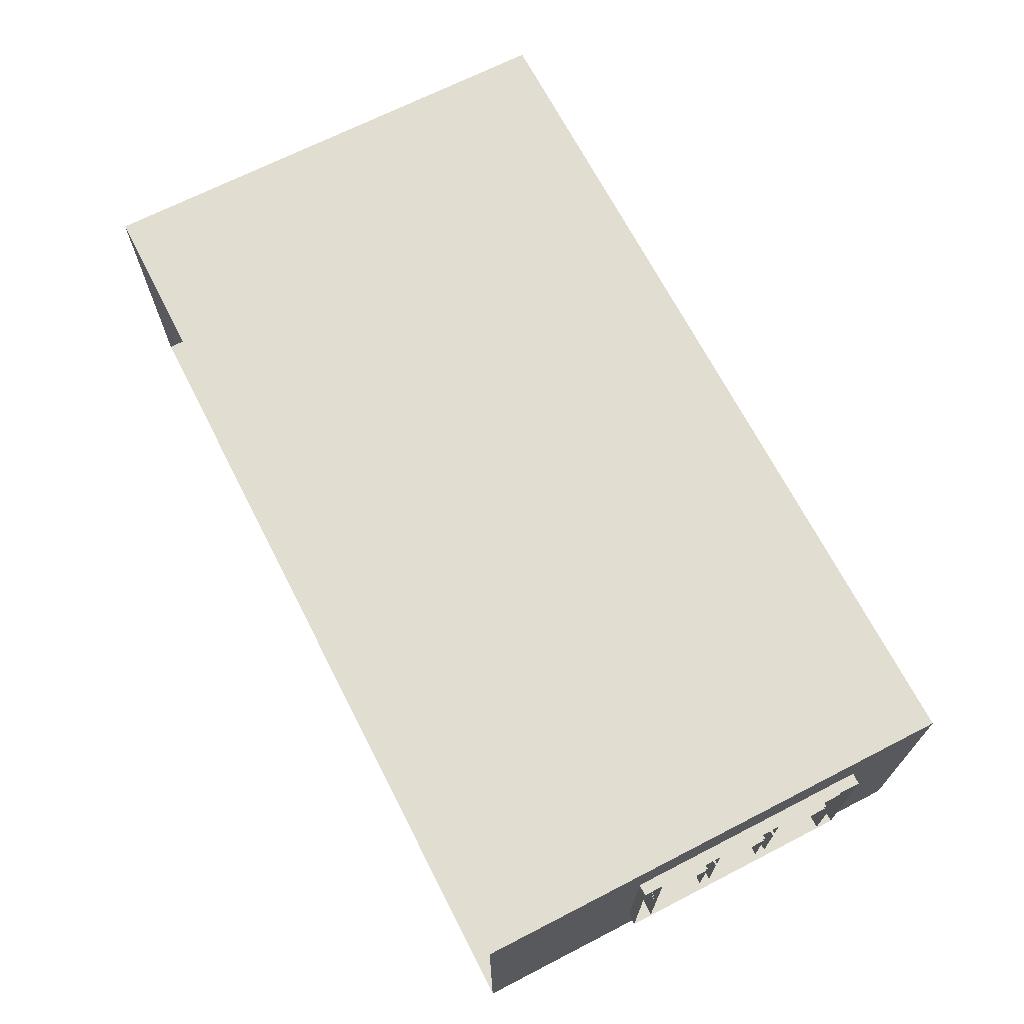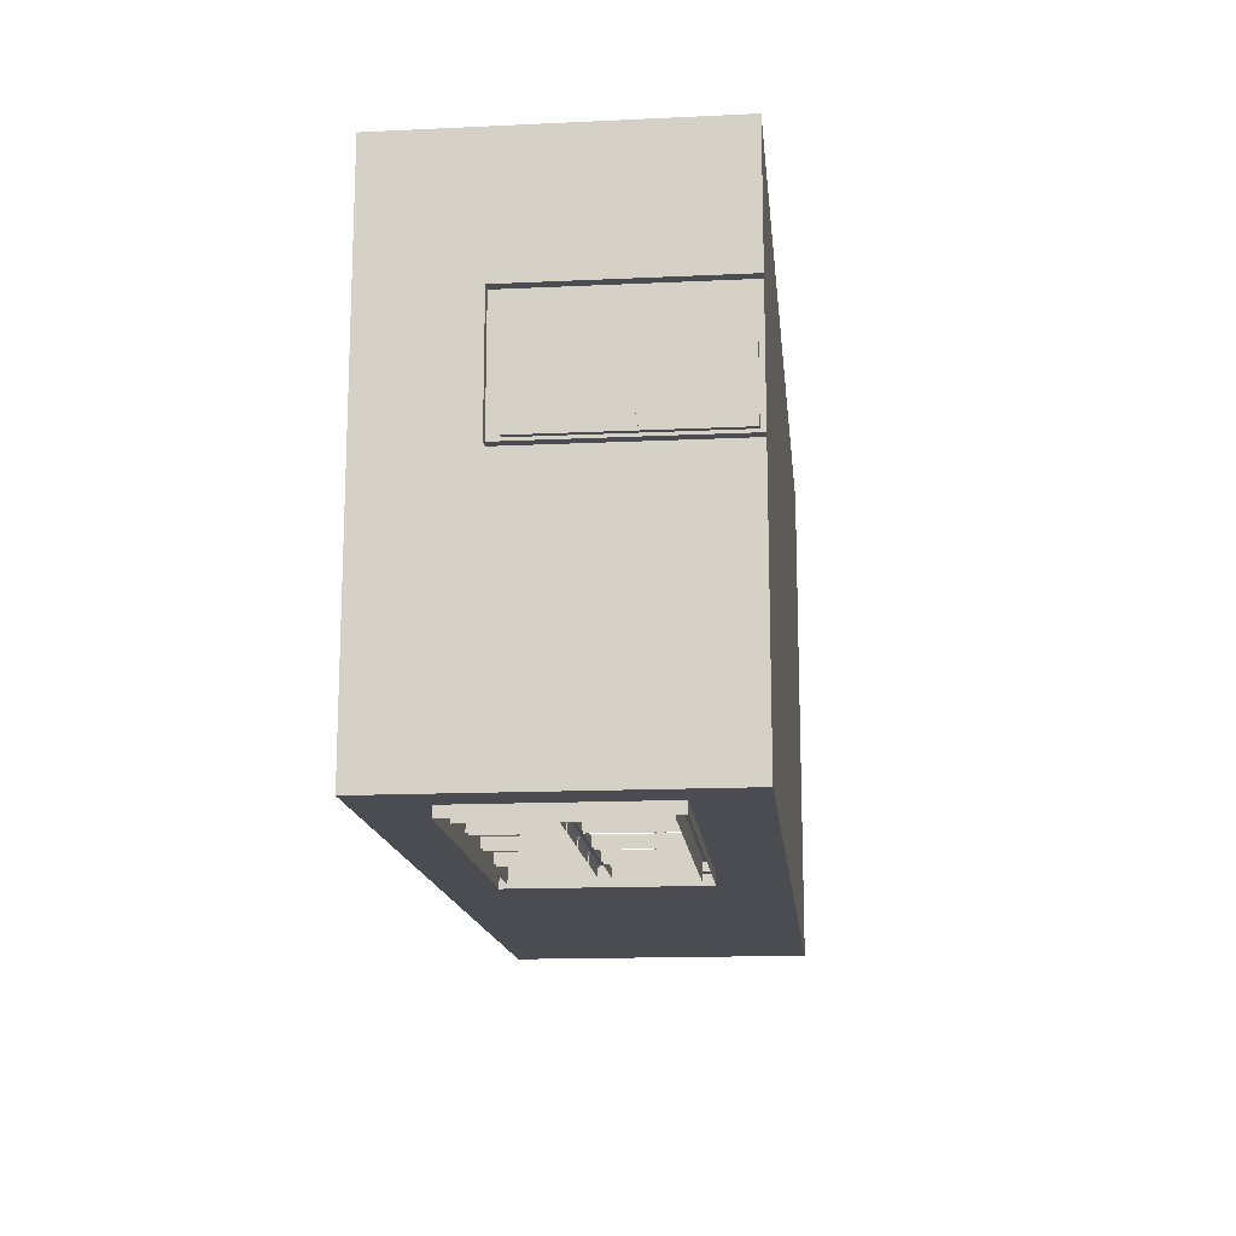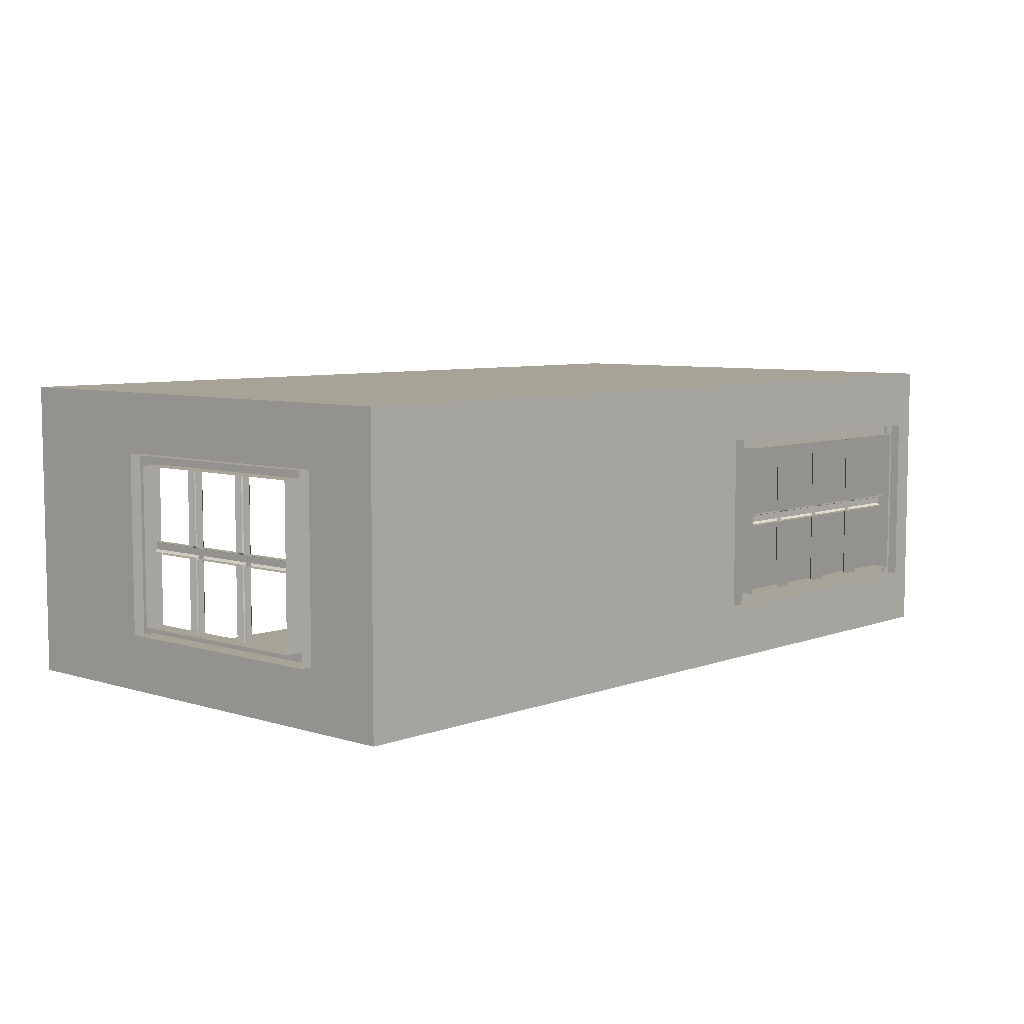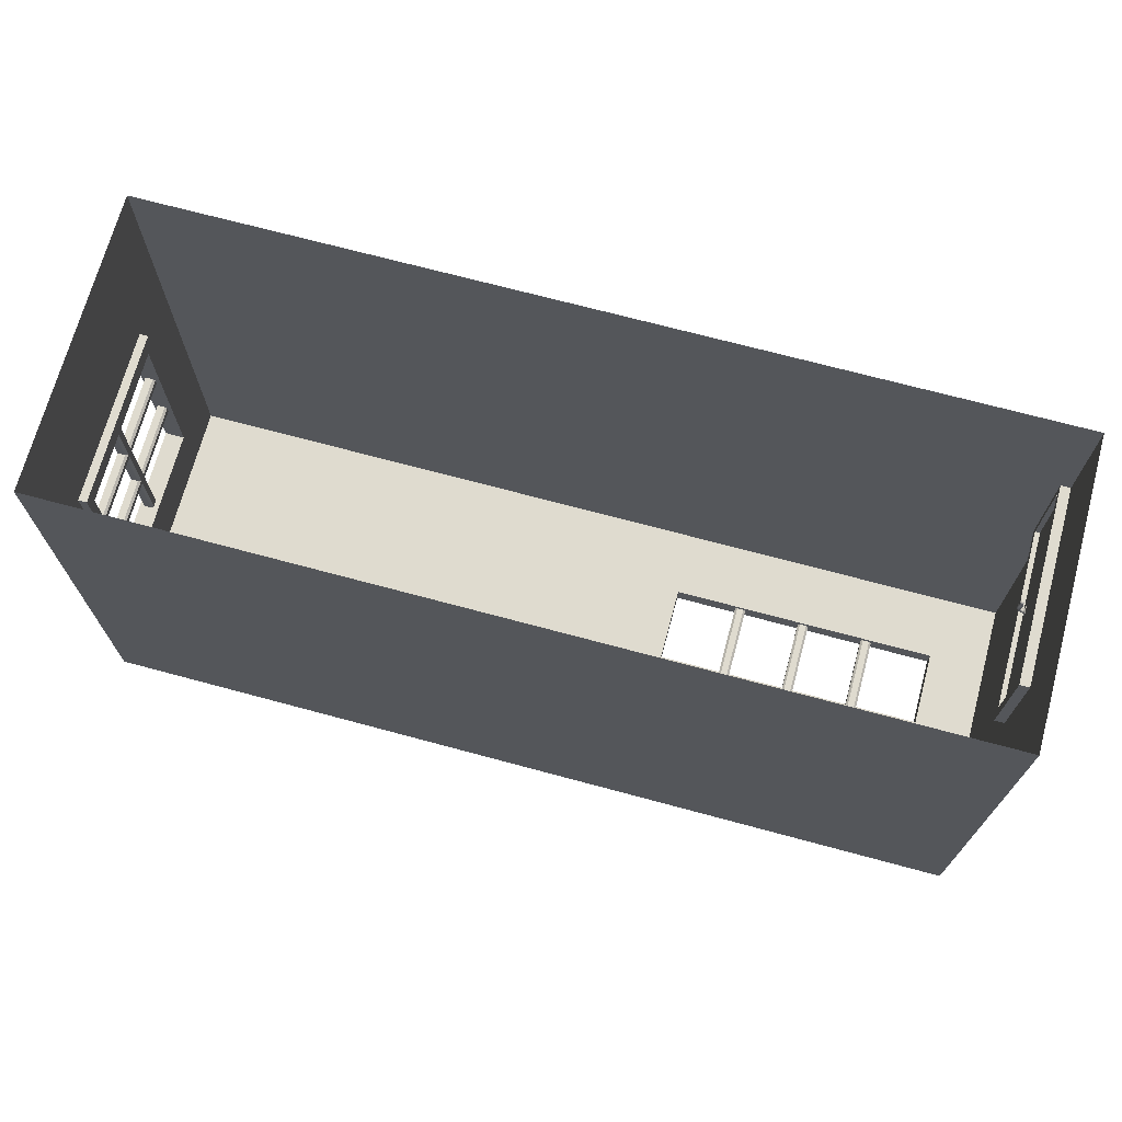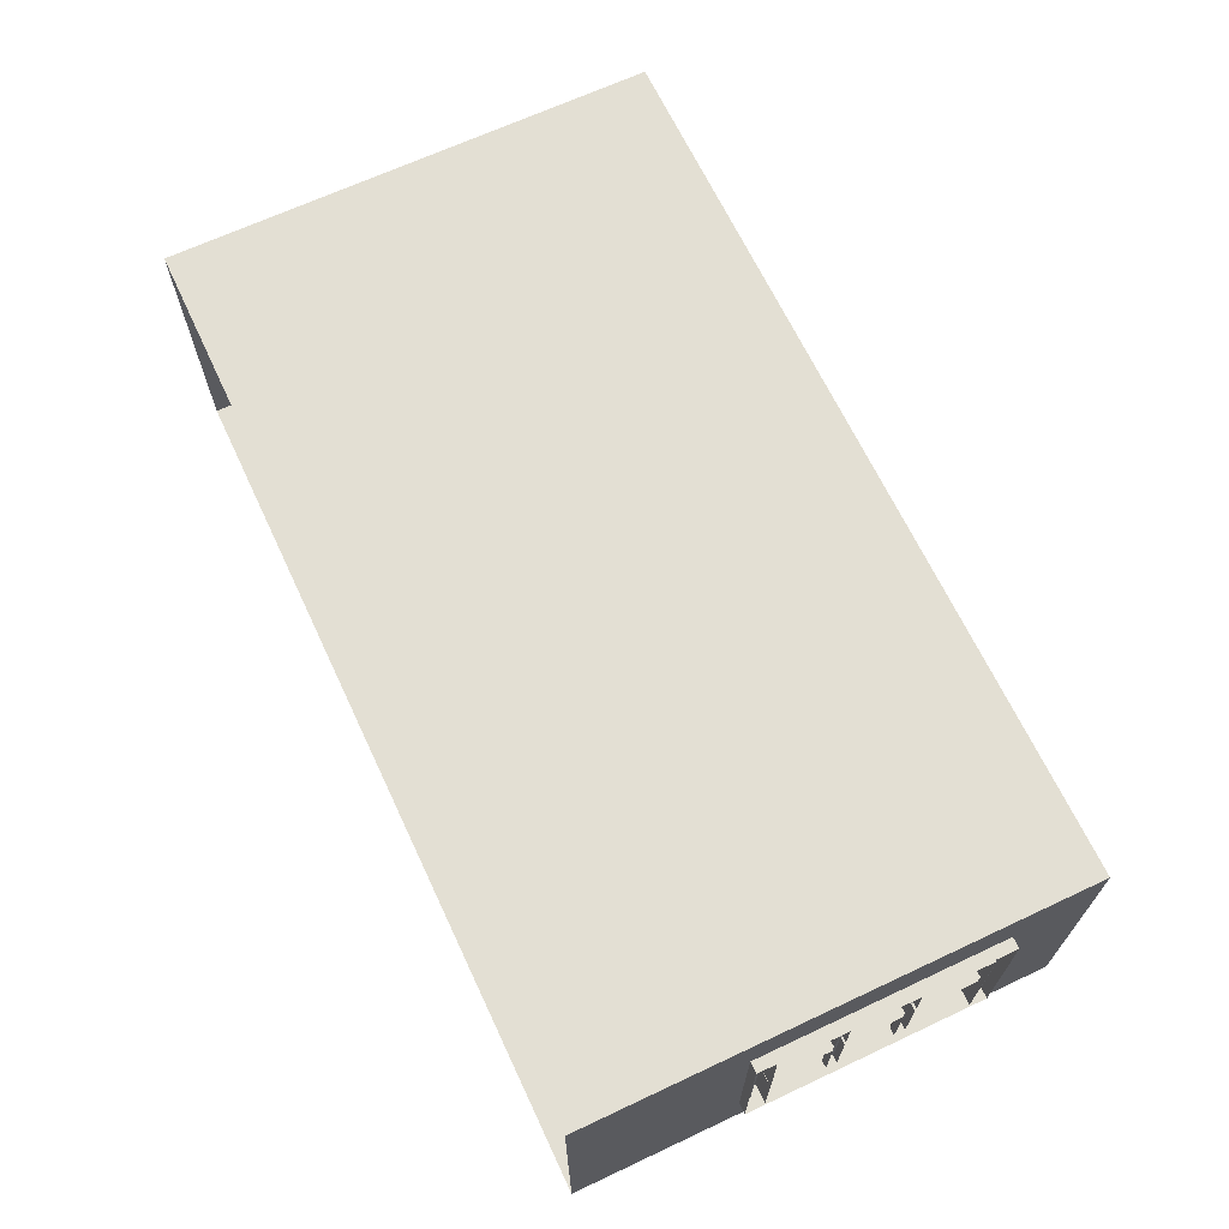
<metadata>
{"format":"obj","ext":"obj","renderer":"f3d","projection":"perspective","resolution":1024,"background":"white","views":[{"elev":68.5,"azim":62.8,"up":"+Y"},{"elev":-15.3,"azim":-84.3,"up":"+Z"},{"elev":6.7,"azim":132.4,"up":"+Y"},{"elev":70.3,"azim":-164.9,"up":"+Z"},{"elev":66.9,"azim":64.8,"up":"+Y"}]}
</metadata>
<code>
o Ikkunat_Cube.003
v 4.414 0.6 -3.686
v 4.414 2.4 -3.686
v 4.614 0.6 -3.686
v 4.614 2.4 -3.686
v 4.414 0.6 -1.186
v 4.414 2.4 -1.186
v 4.614 0.6 -1.186
v 4.614 2.4 -1.186
v 4.414 0.7 -3.486
v 4.414 2.3 -3.486
v 4.414 2.3 -1.386
v 4.414 0.7 -1.386
v 4.614 0.7 -3.486
v 4.614 2.3 -3.486
v 4.614 2.3 -1.386
v 4.614 0.7 -1.386
v 4.567 1.443 -3.483
v 4.567 1.557 -3.483
v 4.567 1.557 -1.383
v 4.567 1.443 -1.383
v 4.567 1.557 -2.727
v 4.567 1.557 -2.84
v 4.567 1.443 -2.84
v 4.567 1.443 -2.727
v 4.567 1.557 -2.14
v 4.567 1.443 -2.14
v 4.567 1.443 -2.027
v 4.567 1.557 -2.027
v 4.567 0.7 -2.027
v 4.567 0.7 -2.14
v 4.567 0.7 -2.727
v 4.567 0.7 -2.84
v 4.567 2.3 -2.84
v 4.567 2.3 -2.727
v 4.567 2.3 -2.14
v 4.567 2.3 -2.027
v 4.467 1.467 -1.383
v 4.49 1.443 -1.383
v 4.49 1.443 -3.483
v 4.467 1.467 -3.483
v 4.467 1.533 -3.483
v 4.49 1.557 -3.483
v 4.49 1.443 -2.027
v 4.467 1.467 -2.05
v 4.467 1.467 -2.117
v 4.49 1.443 -2.14
v 4.49 1.557 -2.14
v 4.467 1.533 -2.117
v 4.49 1.557 -2.027
v 4.467 1.533 -2.05
v 4.49 1.557 -2.727
v 4.467 1.533 -2.75
v 4.467 1.467 -2.75
v 4.467 1.467 -2.817
v 4.49 1.443 -2.84
v 4.467 1.533 -2.817
v 4.49 1.557 -2.84
v 4.49 1.443 -2.727
v 4.49 1.557 -1.383
v 4.467 1.533 -1.383
v 4.467 0.7 -2.817
v 4.49 0.7 -2.84
v 4.49 0.7 -2.727
v 4.467 0.7 -2.75
v 4.467 0.7 -2.117
v 4.49 0.7 -2.14
v 4.49 0.7 -2.027
v 4.467 0.7 -2.05
v 4.467 2.3 -2.05
v 4.49 2.3 -2.027
v 4.49 2.3 -2.14
v 4.467 2.3 -2.117
v 4.467 2.3 -2.75
v 4.49 2.3 -2.727
v 4.49 2.3 -2.84
v 4.467 2.3 -2.817
v -4.1 0.6 -4.4
v -4.1 2.4 -4.4
v -4.1 0.6 -4.6
v -4.1 2.4 -4.6
v -0.9 0.6 -4.4
v -0.9 2.4 -4.4
v -0.9 0.6 -4.6
v -0.9 2.4 -4.6
v -3.9 0.7 -4.4
v -3.9 2.3 -4.4
v -1.1 2.3 -4.4
v -1.1 0.7 -4.4
v -3.9 0.7 -4.6
v -3.9 2.3 -4.6
v -1.1 2.3 -4.6
v -1.1 0.7 -4.6
v -3.9 1.443 -4.55
v -3.9 1.557 -4.55
v -1.1 1.557 -4.55
v -1.1 1.443 -4.55
v -3.143 1.557 -4.55
v -3.257 1.557 -4.55
v -3.257 1.443 -4.55
v -3.143 1.443 -4.55
v -2.443 1.557 -4.55
v -2.557 1.557 -4.55
v -2.557 1.443 -4.55
v -2.443 1.443 -4.55
v -1.857 1.557 -4.55
v -1.857 1.443 -4.55
v -1.743 1.443 -4.55
v -1.743 1.557 -4.55
v -1.743 0.7 -4.55
v -1.857 0.7 -4.55
v -2.443 0.7 -4.55
v -2.557 0.7 -4.55
v -3.143 0.7 -4.55
v -3.257 0.7 -4.55
v -3.257 2.3 -4.55
v -3.143 2.3 -4.55
v -2.557 2.3 -4.55
v -2.443 2.3 -4.55
v -1.857 2.3 -4.55
v -1.743 2.3 -4.55
v -1.1 1.467 -4.45
v -1.1 1.443 -4.473
v -3.9 1.443 -4.473
v -3.9 1.467 -4.45
v -3.9 1.533 -4.45
v -3.9 1.557 -4.473
v -1.743 1.443 -4.473
v -1.767 1.467 -4.45
v -1.833 1.467 -4.45
v -1.857 1.443 -4.473
v -1.857 1.557 -4.473
v -1.833 1.533 -4.45
v -1.743 1.557 -4.473
v -1.767 1.533 -4.45
v -2.533 1.467 -4.45
v -2.557 1.443 -4.473
v -2.533 1.533 -4.45
v -2.557 1.557 -4.473
v -2.443 1.557 -4.473
v -2.467 1.533 -4.45
v -2.443 1.443 -4.473
v -2.467 1.467 -4.45
v -3.233 1.467 -4.45
v -3.257 1.443 -4.473
v -3.233 1.533 -4.45
v -3.257 1.557 -4.473
v -3.143 1.557 -4.473
v -3.167 1.533 -4.45
v -3.143 1.443 -4.473
v -3.167 1.467 -4.45
v -1.1 1.557 -4.473
v -1.1 1.533 -4.45
v -3.233 0.7 -4.45
v -3.257 0.7 -4.473
v -3.143 0.7 -4.473
v -3.167 0.7 -4.45
v -2.533 0.7 -4.45
v -2.557 0.7 -4.473
v -2.443 0.7 -4.473
v -2.467 0.7 -4.45
v -1.833 0.7 -4.45
v -1.857 0.7 -4.473
v -1.743 0.7 -4.473
v -1.767 0.7 -4.45
v -1.767 2.3 -4.45
v -1.743 2.3 -4.473
v -1.857 2.3 -4.473
v -1.833 2.3 -4.45
v -2.467 2.3 -4.45
v -2.443 2.3 -4.473
v -2.557 2.3 -4.473
v -2.533 2.3 -4.45
v -3.167 2.3 -4.45
v -3.143 2.3 -4.473
v -3.257 2.3 -4.473
v -3.233 2.3 -4.45
g Ikkunat_Cube.003_None
f 4 1 2
f 6 7 8
f 1 10 2
f 3 5 1
f 8 2 6
f 12 13 9
f 5 9 1
f 2 11 6
f 6 12 5
f 11 16 12
f 10 15 11
f 9 14 10
f 56 53 52
f 41 54 56
f 23 39 17
f 30 46 26
f 44 65 68
f 32 55 23
f 24 46 58
f 25 51 47
f 22 75 33
f 69 48 50
f 36 49 28
f 50 37 60
f 24 63 31
f 73 56 52
f 28 59 19
f 34 51 21
f 53 61 64
f 52 45 48
f 45 50 48
f 27 67 29
f 25 71 35
f 18 57 22
f 55 61 54
f 47 72 71
f 46 65 45
f 43 68 67
f 58 64 63
f 43 37 44
f 49 60 59
f 57 41 56
f 46 53 58
f 51 48 47
f 55 40 39
f 49 69 50
f 51 73 52
f 57 76 75
f 20 43 27
f 80 77 78
f 82 83 84
f 77 86 78
f 79 81 77
f 84 78 82
f 88 89 85
f 81 85 77
f 78 87 82
f 82 88 81
f 87 92 88
f 86 91 87
f 85 90 86
f 103 149 100
f 145 150 148
f 125 143 145
f 99 123 93
f 112 136 103
f 110 130 106
f 128 161 164
f 148 135 137
f 114 144 99
f 106 141 104
f 101 131 105
f 102 171 117
f 98 175 115
f 165 132 134
f 120 133 108
f 104 159 111
f 134 121 152
f 97 138 102
f 100 155 113
f 173 145 148
f 108 151 95
f 116 147 97
f 150 153 156
f 140 129 132
f 169 137 140
f 118 139 101
f 137 142 140
f 129 134 132
f 107 163 109
f 105 167 119
f 142 157 160
f 94 146 98
f 144 153 143
f 136 157 135
f 131 168 167
f 130 161 129
f 127 164 163
f 141 160 159
f 149 156 155
f 127 121 128
f 133 152 151
f 146 125 145
f 136 150 149
f 130 142 141
f 139 132 131
f 147 137 138
f 144 124 123
f 133 165 134
f 139 169 140
f 138 172 171
f 147 173 148
f 146 176 175
f 96 127 107
f 4 3 1
f 6 5 7
f 1 9 10
f 3 7 5
f 8 4 2
f 12 16 13
f 5 12 9
f 2 10 11
f 6 11 12
f 11 15 16
f 10 14 15
f 9 13 14
f 56 54 53
f 41 40 54
f 23 55 39
f 30 66 46
f 44 45 65
f 32 62 55
f 24 26 46
f 25 21 51
f 22 57 75
f 69 72 48
f 36 70 49
f 50 44 37
f 24 58 63
f 73 76 56
f 28 49 59
f 34 74 51
f 53 54 61
f 52 53 45
f 45 44 50
f 27 43 67
f 25 47 71
f 18 42 57
f 55 62 61
f 47 48 72
f 46 66 65
f 43 44 68
f 58 53 64
f 43 38 37
f 49 50 60
f 57 42 41
f 46 45 53
f 51 52 48
f 55 54 40
f 49 70 69
f 51 74 73
f 57 56 76
f 20 38 43
f 80 79 77
f 82 81 83
f 77 85 86
f 79 83 81
f 84 80 78
f 88 92 89
f 81 88 85
f 78 86 87
f 82 87 88
f 87 91 92
f 86 90 91
f 85 89 90
f 103 136 149
f 145 143 150
f 125 124 143
f 99 144 123
f 112 158 136
f 110 162 130
f 128 129 161
f 148 150 135
f 114 154 144
f 106 130 141
f 101 139 131
f 102 138 171
f 98 146 175
f 165 168 132
f 120 166 133
f 104 141 159
f 134 128 121
f 97 147 138
f 100 149 155
f 173 176 145
f 108 133 151
f 116 174 147
f 150 143 153
f 140 142 129
f 169 172 137
f 118 170 139
f 137 135 142
f 129 128 134
f 107 127 163
f 105 131 167
f 142 135 157
f 94 126 146
f 144 154 153
f 136 158 157
f 131 132 168
f 130 162 161
f 127 128 164
f 141 142 160
f 149 150 156
f 127 122 121
f 133 134 152
f 146 126 125
f 136 135 150
f 130 129 142
f 139 140 132
f 147 148 137
f 144 143 124
f 133 166 165
f 139 170 169
f 138 137 172
f 147 174 173
f 146 145 176
f 96 122 127
o Ovi_Cube.001
v -4.6 2 -0.8
v -4.6 2 -2
v -4.4 0 -0.8
v -4.4 2 -0.8
v -4.4 2 -2
v -4.4 1.9 -1.9
v -4.4 0.05 -1.9
v -4.4 1.9 -0.9
v -4.45 1.9 -1.9
v -4.45 0.05 -1.9
v -4.45 1.9 -0.9
v -4.45 0.05 -0.9
v -4.4 0.05 -0.9
v -4.4 0 -2
v -4.6 0 -2
v -4.6 0 -0.8
v -4.373 0.9308 -1.625
v -4.373 0.9308 -1.779
v -4.391 0.9308 -1.625
v -4.391 0.9308 -1.779
v -4.4 0.9148 -1.625
v -4.4 0.9148 -1.779
v -4.391 0.8988 -1.625
v -4.391 0.8988 -1.779
v -4.373 0.8988 -1.625
v -4.373 0.8988 -1.779
v -4.363 0.9148 -1.625
v -4.363 0.9148 -1.779
v -4.397 0.8881 -1.712
v -4.395 0.8913 -1.743
v -4.395 0.8913 -1.661
v -4.397 0.8881 -1.692
v -4.409 0.9148 -1.743
v -4.413 0.9148 -1.712
v -4.413 0.9148 -1.692
v -4.409 0.9148 -1.661
v -4.395 0.9382 -1.743
v -4.397 0.9415 -1.712
v -4.397 0.9415 -1.692
v -4.395 0.9382 -1.661
v -4.368 0.8913 -1.661
v -4.366 0.8881 -1.692
v -4.366 0.8881 -1.712
v -4.368 0.8913 -1.743
v -4.351 0.9148 -1.712
v -4.355 0.9148 -1.743
v -4.355 0.9148 -1.661
v -4.351 0.9148 -1.692
v -4.366 0.9415 -1.692
v -4.368 0.9382 -1.661
v -4.368 0.9382 -1.743
v -4.366 0.9415 -1.712
v -4.4 0.9148 -1.588
v -4.392 0.8975 -1.592
v -4.372 0.8975 -1.592
v -4.392 0.9321 -1.592
v -4.363 0.9148 -1.588
v -4.372 0.9321 -1.592
v -4.369 0.9368 -1.606
v -4.356 0.9148 -1.606
v -4.394 0.9368 -1.606
v -4.407 0.9148 -1.606
v -4.369 0.8928 -1.606
v -4.394 0.8928 -1.606
v -4.401 0.9308 -1.797
v -4.388 0.9308 -1.81
v -4.407 0.9148 -1.791
v -4.401 0.8988 -1.797
v -4.381 0.9148 -1.817
v -4.388 0.8988 -1.81
v -4.418 0.9308 -1.806
v -4.418 0.9308 -1.824
v -4.418 0.9148 -1.797
v -4.418 0.8988 -1.806
v -4.418 0.9148 -1.834
v -4.418 0.8988 -1.824
v -4.442 0.9404 -1.8
v -4.442 0.9404 -1.83
v -4.442 0.9148 -1.786
v -4.442 0.8891 -1.8
v -4.442 0.9148 -1.845
v -4.442 0.8891 -1.83
v -4.449 0.9584 -1.79
v -4.449 0.9584 -1.84
v -4.449 0.9148 -1.765
v -4.449 0.8712 -1.79
v -4.449 0.9148 -1.865
v -4.449 0.8712 -1.84
v -4.455 0.9584 -1.79
v -4.455 0.9584 -1.84
v -4.455 0.9148 -1.765
v -4.455 0.8712 -1.79
v -4.455 0.9148 -1.865
v -4.455 0.8712 -1.84
g Ovi_Cube.001_Mat_Ovi
f 183 188 189
f 184 185 182
f 181 177 180
f 180 182 181
f 190 182 183
f 182 186 183
f 179 183 189
f 179 184 180
f 189 187 184
f 177 179 180
f 181 191 178
f 187 186 185
f 183 186 188
f 184 187 185
f 181 178 177
f 180 184 182
f 190 181 182
f 182 185 186
f 179 190 183
f 179 189 184
f 189 188 187
f 177 192 179
f 181 190 191
f 187 188 186
f 201 207 217
f 211 214 210
f 208 210 205
f 209 196 198
f 216 193 226
f 204 220 202
f 203 217 223
f 226 203 223
f 212 195 216
f 206 198 200
f 227 204 194
f 215 228 214
f 225 221 228
f 198 241 243
f 224 219 221
f 213 194 196
f 199 212 207
f 237 234 235
f 218 205 219
f 236 234 233
f 198 244 200
f 221 227 228
f 223 225 226
f 228 213 214
f 226 215 216
f 210 213 209
f 216 211 212
f 221 220 222
f 217 224 223
f 205 220 219
f 207 218 217
f 210 206 205
f 207 211 208
f 202 206 200
f 230 233 229
f 233 232 229
f 238 232 237
f 236 231 239
f 239 230 240
f 238 230 229
f 199 238 197
f 201 240 199
f 201 236 239
f 195 238 237
f 203 235 236
f 193 237 235
f 244 249 250
f 246 250 252
f 194 245 242
f 200 246 202
f 196 242 241
f 202 245 204
f 251 258 257
f 251 254 248
f 242 247 241
f 245 248 242
f 245 252 251
f 241 249 243
f 256 261 262
f 258 262 264
f 249 253 255
f 250 258 252
f 249 256 250
f 248 253 247
f 264 269 263
f 263 266 260
f 254 259 253
f 254 263 260
f 258 263 257
f 253 261 255
f 259 267 261
f 262 270 264
f 261 268 262
f 260 265 259
f 201 199 207
f 211 215 214
f 208 211 210
f 209 213 196
f 216 195 193
f 204 222 220
f 203 201 217
f 226 193 203
f 212 197 195
f 206 209 198
f 227 222 204
f 215 225 228
f 225 224 221
f 198 196 241
f 224 218 219
f 213 227 194
f 199 197 212
f 237 232 234
f 218 208 205
f 236 235 234
f 198 243 244
f 221 222 227
f 223 224 225
f 228 227 213
f 226 225 215
f 210 214 213
f 216 215 211
f 221 219 220
f 217 218 224
f 205 206 220
f 207 208 218
f 210 209 206
f 207 212 211
f 202 220 206
f 230 231 233
f 233 234 232
f 238 229 232
f 236 233 231
f 239 231 230
f 238 240 230
f 199 240 238
f 201 239 240
f 201 203 236
f 195 197 238
f 203 193 235
f 193 195 237
f 244 243 249
f 246 244 250
f 194 204 245
f 200 244 246
f 196 194 242
f 202 246 245
f 251 252 258
f 251 257 254
f 242 248 247
f 245 251 248
f 245 246 252
f 241 247 249
f 256 255 261
f 258 256 262
f 249 247 253
f 250 256 258
f 249 255 256
f 248 254 253
f 264 270 269
f 263 269 266
f 254 260 259
f 254 257 263
f 258 264 263
f 253 259 261
f 259 265 267
f 262 268 270
f 261 267 268
f 260 266 265
o Seinät_Cube
v 4.5 0 -4.5
v 4.5 0 0.5
v -4.5 0 0.5
v -4.5 0 -4.5
v 4.5 3 -4.5
v 4.5 3 0.5
v -4.5 3 0.5
v -4.5 3 -4.5
v -4.5 -0 -0.85
v -4.5 -0 -1.95
v -4.5 1.95 -0.85
v -4.5 1.95 -1.95
v -1 0.6 -4.5
v -4 0.6 -4.5
v -1 2.4 -4.5
v -4 2.4 -4.5
v 4.5 0.6 -3.6
v 4.5 0.6 -1.3
v 4.5 2.4 -3.6
v 4.5 2.4 -1.3
g Seinät_Cube_Mat_RoomWalls
f 275 290 276
f 273 281 277
f 274 283 284
f 277 282 278
f 274 282 280
f 275 283 271
f 278 285 275
f 274 286 278
f 272 290 288
f 275 287 289
f 271 288 287
f 275 289 290
f 273 279 281
f 274 271 283
f 277 281 282
f 274 278 282
f 275 285 283
f 278 286 285
f 274 284 286
f 272 276 290
f 275 271 287
f 271 272 288
g Seinät_Cube_Mat_RoomFloor
f 271 273 272
f 271 274 273
g Seinät_Cube_Mat_RoomCeling
f 276 278 275
f 276 277 278

</code>
